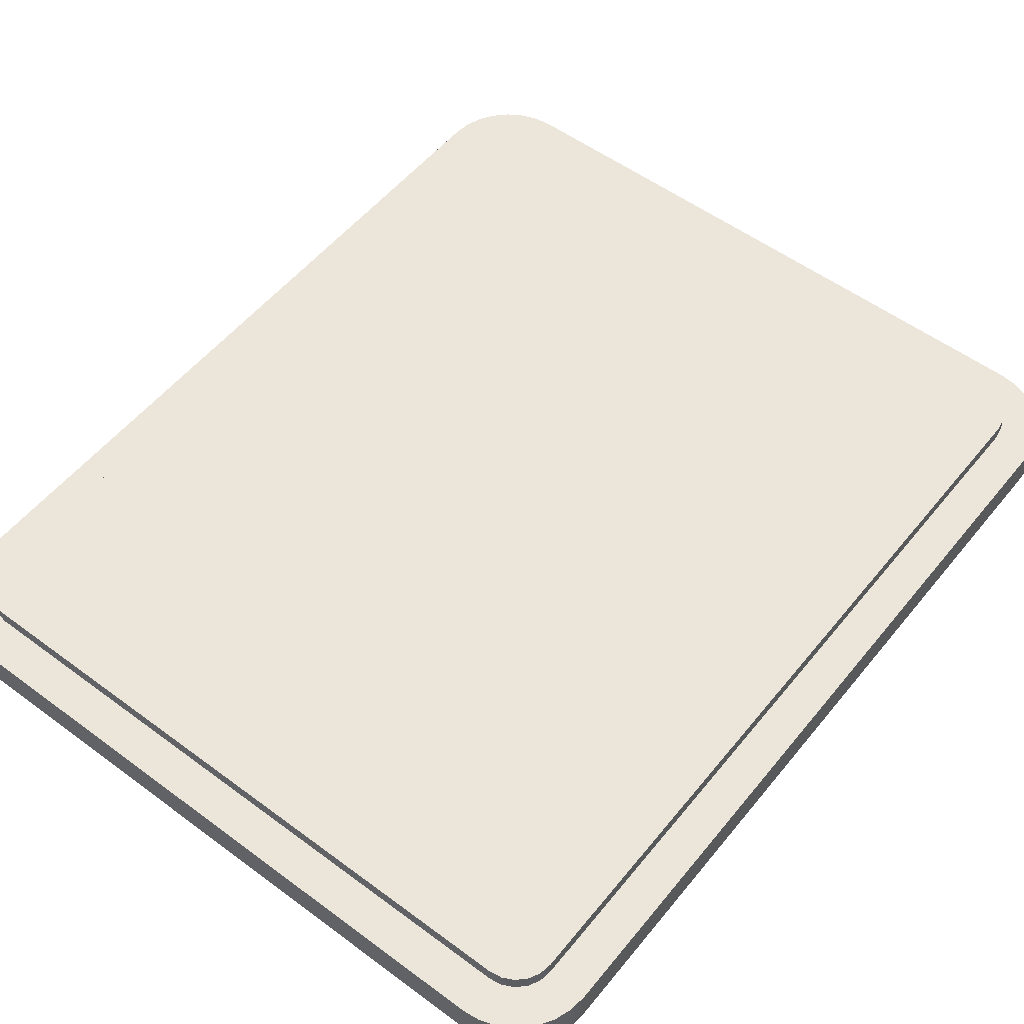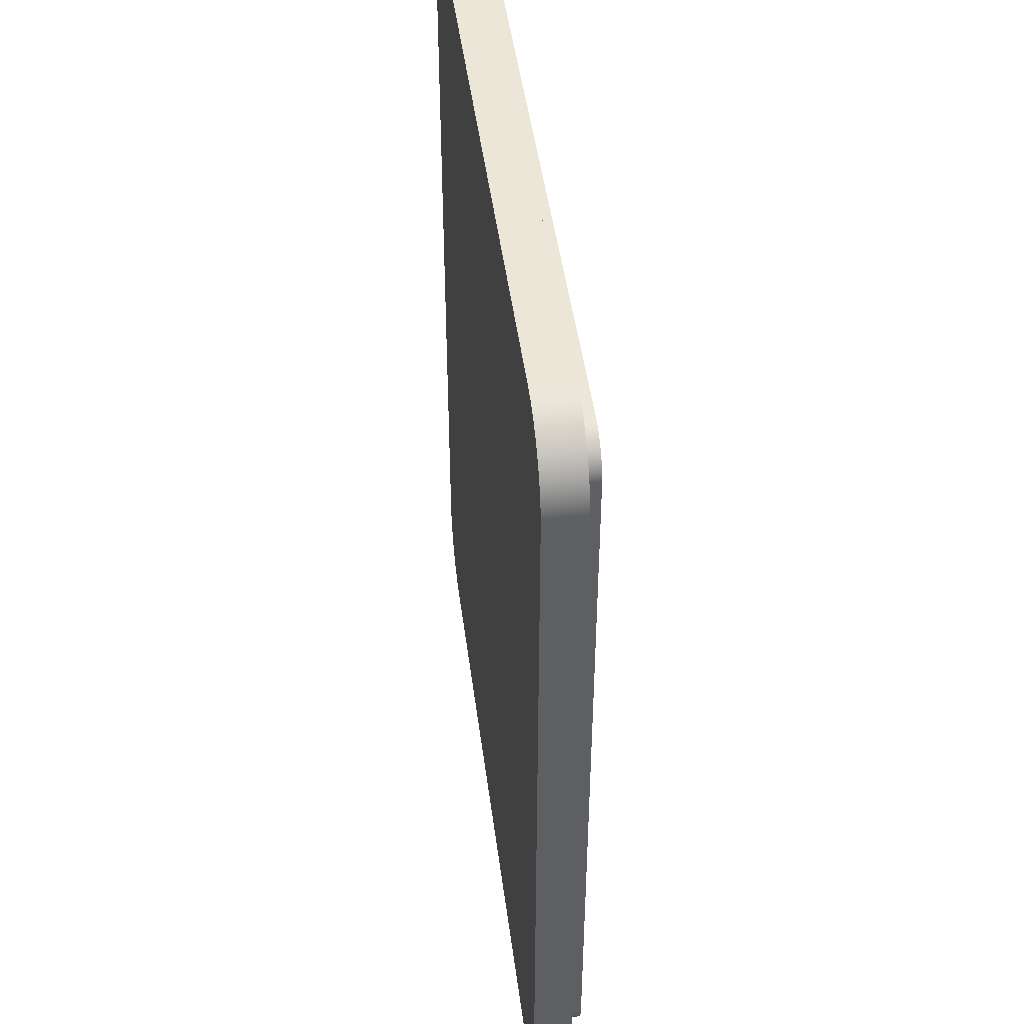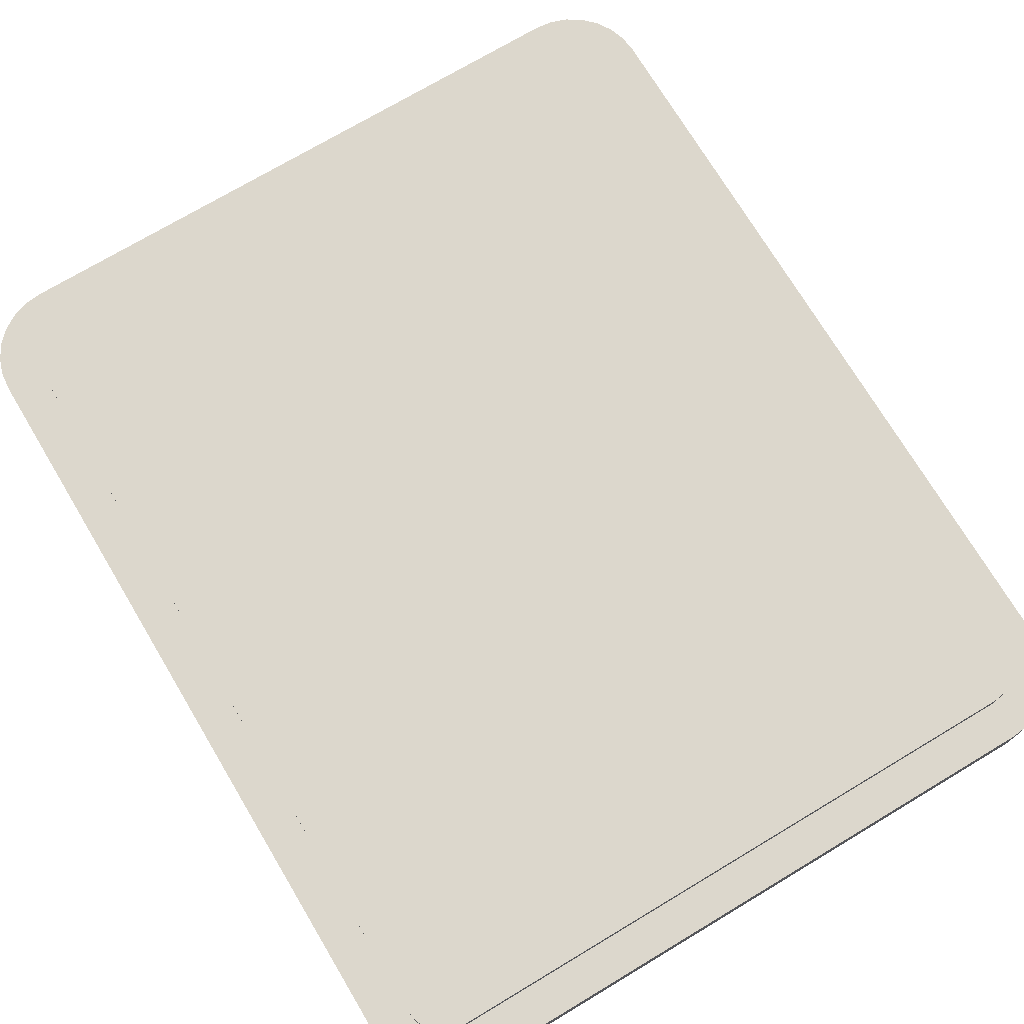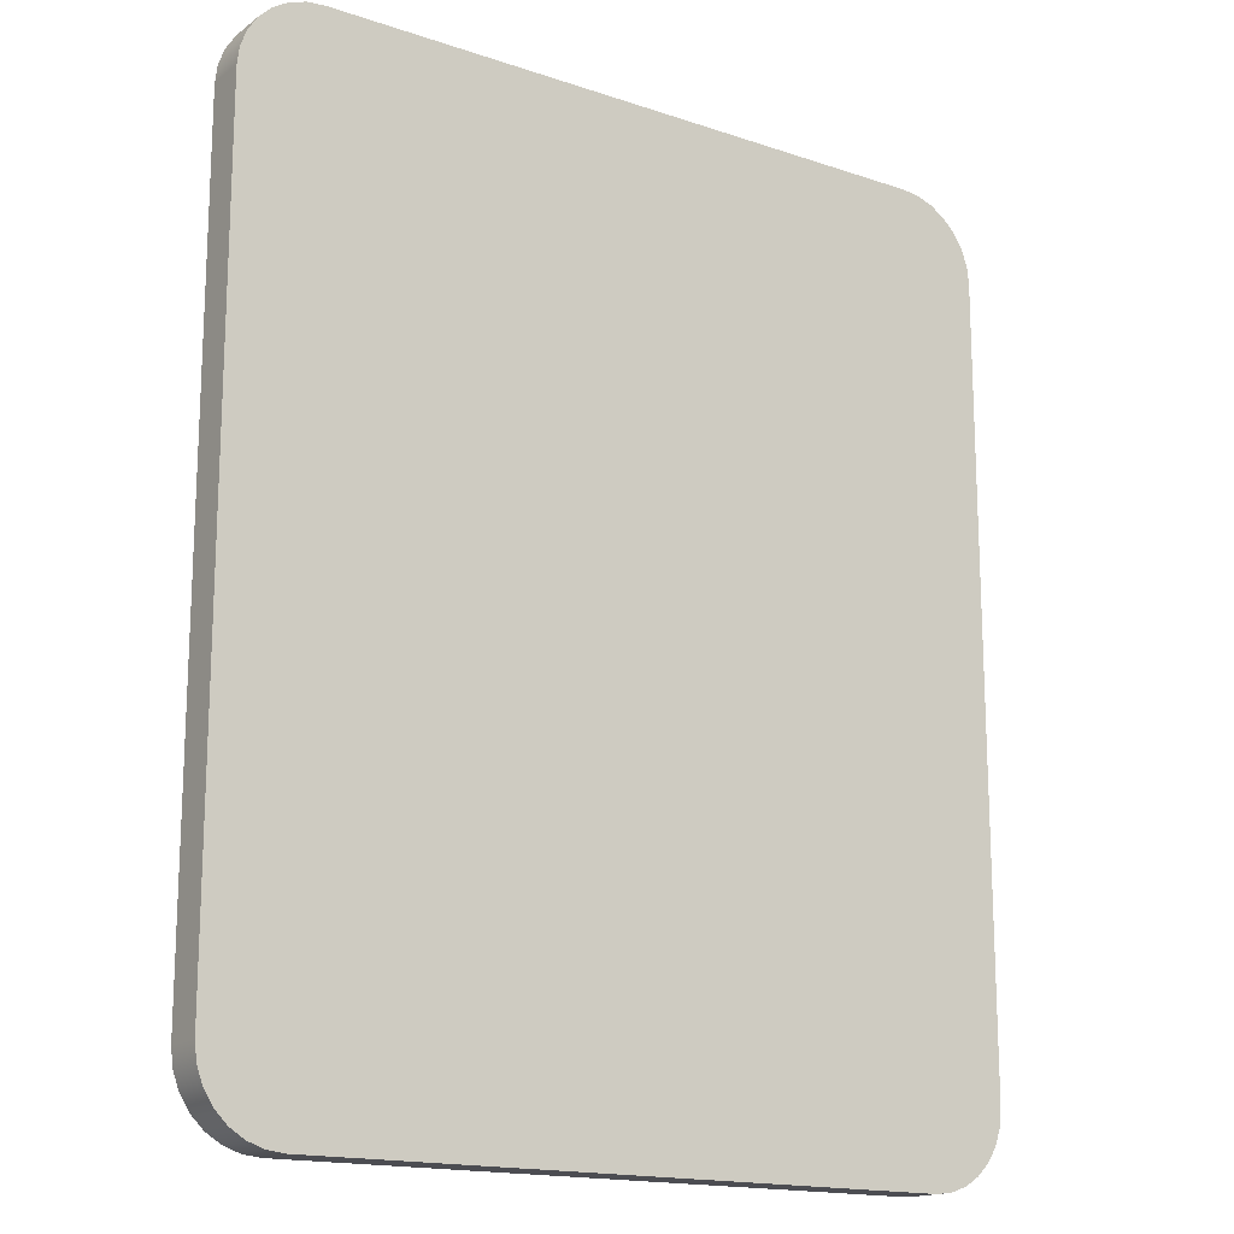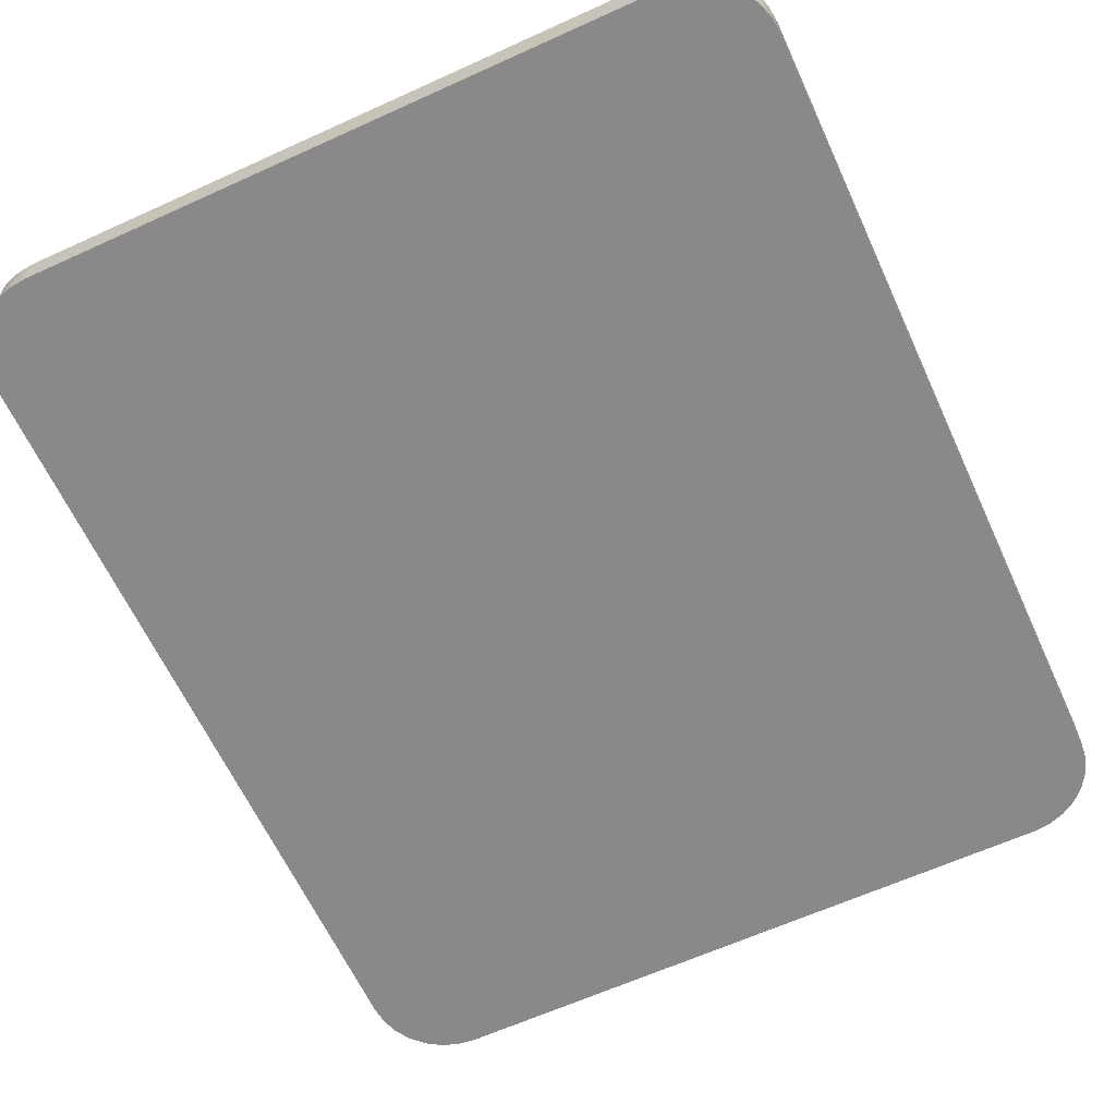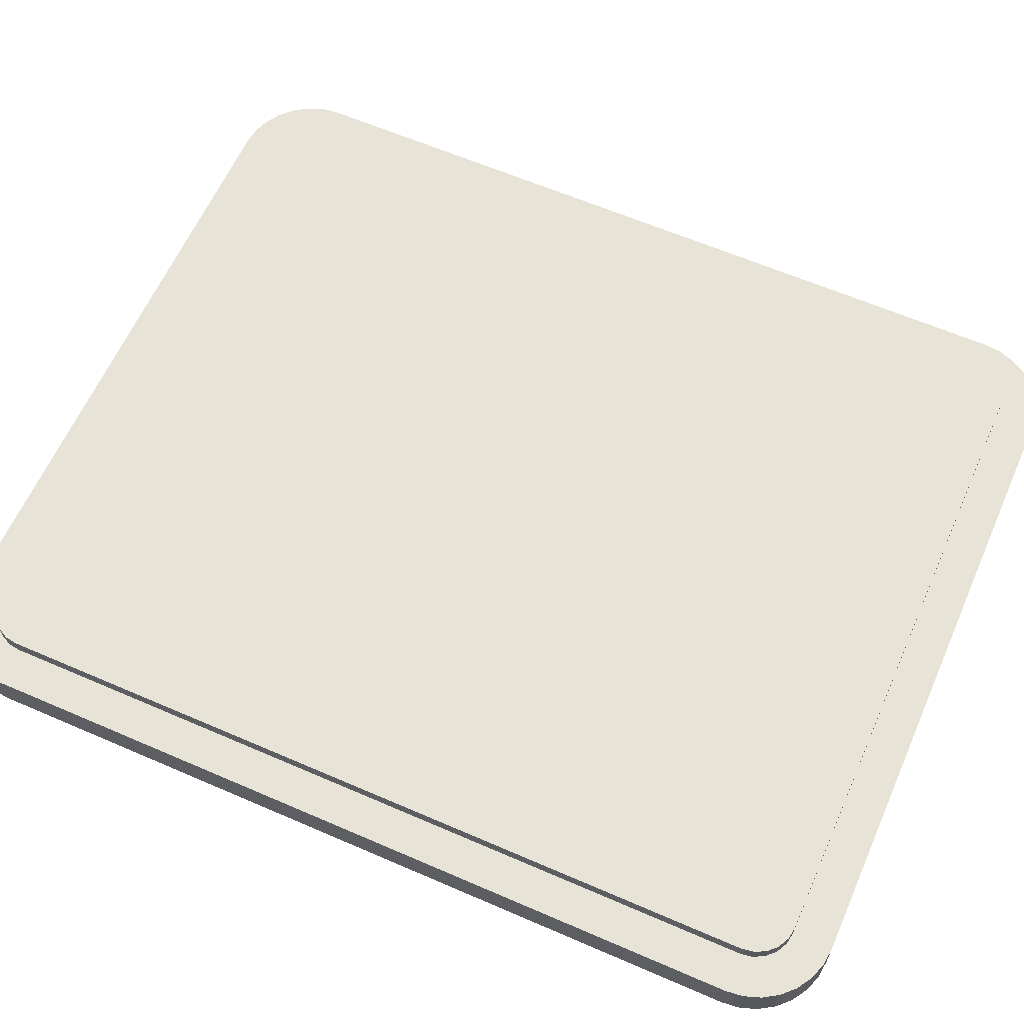
<metadata>
{"format":"obj","ext":"obj","renderer":"f3d","projection":"perspective","resolution":1024,"background":"white","views":[{"elev":54.2,"azim":-141.8,"up":"+Z"},{"elev":46.2,"azim":-97.3,"up":"+Y"},{"elev":73.0,"azim":-30.9,"up":"+Z"},{"elev":-16.4,"azim":145.4,"up":"+Y"},{"elev":-63.2,"azim":24.7,"up":"+Z"},{"elev":62.0,"azim":-66.2,"up":"+Z"}]}
</metadata>
<code>
v -2 0 0
v -1.777 0.02507 0
v -1.566 0.09903 0
v -1.377 0.2182 0
v -1.218 0.3765 0
v -1.099 0.5661 0
v -1.025 0.7775 0
v -1 1 0
v -1 1 0.5
v -1.025 0.7775 0.5
v -1.099 0.5661 0.5
v -1.218 0.3765 0.5
v -1.377 0.2182 0.5
v -1.566 0.09903 0.5
v -1.777 0.02507 0.5
v -2 0 0.5
v -10 -8.882e-16 0
v -2 0 0
v -2 0 0.5
v -10 0 0.5
v -1 1 0
v -1 11 0
v -1 11 0.5
v -1 1 0.5
v -1.5 11 0.7
v -1.524 11.15 0.7
v -1.595 11.29 0.7
v -1.706 11.4 0.7
v -1.845 11.48 0.7
v -2 11.5 0.7
v -10 11.5 0.7
v -10.15 11.48 0.7
v -10.29 11.4 0.7
v -10.4 11.29 0.7
v -10.48 11.15 0.7
v -10.5 11 0.7
v -10.5 1 0.7
v -10.48 0.8455 0.7
v -10.4 0.7061 0.7
v -10.29 0.5955 0.7
v -10.15 0.5245 0.7
v -10 0.5 0.7
v -2 0.5 0.7
v -1.845 0.5245 0.7
v -1.706 0.5955 0.7
v -1.595 0.7061 0.7
v -1.524 0.8455 0.7
v -1.5 1 0.7
v -11 1 0
v -10.97 0.7775 0
v -10.9 0.5661 0
v -10.78 0.3765 0
v -10.62 0.2182 0
v -10.43 0.09903 0
v -10.22 0.02507 0
v -10 -8.882e-16 0
v -10 0 0.5
v -10.22 0.02507 0.5
v -10.43 0.09903 0.5
v -10.62 0.2182 0.5
v -10.78 0.3765 0.5
v -10.9 0.5661 0.5
v -10.97 0.7775 0.5
v -11 1 0.5
v -1 11 0
v -1.025 11.22 0
v -1.099 11.43 0
v -1.218 11.62 0
v -1.377 11.78 0
v -1.566 11.9 0
v -1.777 11.97 0
v -2 12 0
v -2 12 0.5
v -1.777 11.97 0.5
v -1.566 11.9 0.5
v -1.377 11.78 0.5
v -1.218 11.62 0.5
v -1.099 11.43 0.5
v -1.025 11.22 0.5
v -1 11 0.5
v -2 11.5 0.5
v -10 11.5 0.5
v -10 11.5 0.7
v -2 11.5 0.7
v -10 11.5 0.5
v -10.15 11.48 0.5
v -10.29 11.4 0.5
v -10.4 11.29 0.5
v -10.48 11.15 0.5
v -10.5 11 0.5
v -10.5 11 0.7
v -10.48 11.15 0.7
v -10.4 11.29 0.7
v -10.29 11.4 0.7
v -10.15 11.48 0.7
v -10 11.5 0.7
v -11 11 0
v -11 1 0
v -11 1 0.5
v -11 11 0.5
v -2 12 0
v -10 12 0
v -10 12 0.5
v -2 12 0.5
v -10.5 11 0.5
v -10.5 1 0.5
v -10.5 1 0.7
v -10.5 11 0.7
v -10 12 0
v -10.22 11.97 0
v -10.43 11.9 0
v -10.62 11.78 0
v -10.78 11.62 0
v -10.9 11.43 0
v -10.97 11.22 0
v -11 11 0
v -11 11 0.5
v -10.97 11.22 0.5
v -10.9 11.43 0.5
v -10.78 11.62 0.5
v -10.62 11.78 0.5
v -10.43 11.9 0.5
v -10.22 11.97 0.5
v -10 12 0.5
v -10.5 1 0.5
v -10.48 0.8455 0.5
v -10.4 0.7061 0.5
v -10.29 0.5955 0.5
v -10.15 0.5245 0.5
v -10 0.5 0.5
v -10 0.5 0.7
v -10.15 0.5245 0.7
v -10.29 0.5955 0.7
v -10.4 0.7061 0.7
v -10.48 0.8455 0.7
v -10.5 1 0.7
v -1.5 11 0.5
v -1.524 11.15 0.5
v -1.595 11.29 0.5
v -1.706 11.4 0.5
v -1.845 11.48 0.5
v -2 11.5 0.5
v -2 11.5 0.7
v -1.845 11.48 0.7
v -1.706 11.4 0.7
v -1.595 11.29 0.7
v -1.524 11.15 0.7
v -1.5 11 0.7
v -1.5 1 0.5
v -1.5 11 0.5
v -1.5 11 0.7
v -1.5 1 0.7
v -2 0.5 0.5
v -1.845 0.5245 0.5
v -1.706 0.5955 0.5
v -1.595 0.7061 0.5
v -1.524 0.8455 0.5
v -1.5 1 0.5
v -1.5 1 0.7
v -1.524 0.8455 0.7
v -1.595 0.7061 0.7
v -1.706 0.5955 0.7
v -1.845 0.5245 0.7
v -2 0.5 0.7
v -10 0.5 0.5
v -2 0.5 0.5
v -2 0.5 0.7
v -10 0.5 0.7
v -11 11 0
v -10.97 11.22 0
v -10.9 11.43 0
v -10.78 11.62 0
v -10.62 11.78 0
v -10.43 11.9 0
v -10.22 11.97 0
v -10 12 0
v -2 12 0
v -1.777 11.97 0
v -1.566 11.9 0
v -1.377 11.78 0
v -1.218 11.62 0
v -1.099 11.43 0
v -1.025 11.22 0
v -1 11 0
v -1 1 0
v -1.025 0.7775 0
v -1.099 0.5661 0
v -1.218 0.3765 0
v -1.377 0.2182 0
v -1.566 0.09903 0
v -1.777 0.02507 0
v -2 0 0
v -10 -8.882e-16 0
v -10.22 0.02507 0
v -10.43 0.09903 0
v -10.62 0.2182 0
v -10.78 0.3765 0
v -10.9 0.5661 0
v -10.97 0.7775 0
v -11 1 0
v -2 11.5 0.5
v -1.845 11.48 0.5
v -1.706 11.4 0.5
v -1.595 11.29 0.5
v -1.524 11.15 0.5
v -1.5 11 0.5
v -1.5 1 0.5
v -1.524 0.8455 0.5
v -1.595 0.7061 0.5
v -1.706 0.5955 0.5
v -1.845 0.5245 0.5
v -2 0.5 0.5
v -10 0.5 0.5
v -10.15 0.5245 0.5
v -10.29 0.5955 0.5
v -10.4 0.7061 0.5
v -10.48 0.8455 0.5
v -10.5 1 0.5
v -10.5 11 0.5
v -10.48 11.15 0.5
v -10.4 11.29 0.5
v -10.29 11.4 0.5
v -10.15 11.48 0.5
v -10 11.5 0.5
v -10 12 0.5
v -10.22 11.97 0.5
v -10.43 11.9 0.5
v -10.62 11.78 0.5
v -10.78 11.62 0.5
v -10.9 11.43 0.5
v -10.97 11.22 0.5
v -11 11 0.5
v -11 1 0.5
v -10.97 0.7775 0.5
v -10.9 0.5661 0.5
v -10.78 0.3765 0.5
v -10.62 0.2182 0.5
v -10.43 0.09903 0.5
v -10.22 0.02507 0.5
v -10 0 0.5
v -2 0 0.5
v -1.777 0.02507 0.5
v -1.566 0.09903 0.5
v -1.377 0.2182 0.5
v -1.218 0.3765 0.5
v -1.099 0.5661 0.5
v -1.025 0.7775 0.5
v -1 1 0.5
v -1 11 0.5
v -1.025 11.22 0.5
v -1.099 11.43 0.5
v -1.218 11.62 0.5
v -1.377 11.78 0.5
v -1.566 11.9 0.5
v -1.777 11.97 0.5
v -2 12 0.5
f 16 1 15
f 15 1 2
f 15 2 14
f 14 2 3
f 14 3 13
f 13 3 4
f 13 4 12
f 12 4 5
f 12 5 11
f 11 5 6
f 11 6 10
f 10 6 7
f 10 7 9
f 9 7 8
f 17 18 20
f 20 18 19
f 21 22 24
f 24 22 23
f 26 27 25
f 25 27 28
f 25 28 29
f 29 30 25
f 25 30 48
f 48 30 43
f 48 43 44
f 30 31 43
f 43 31 42
f 42 31 37
f 42 37 41
f 41 37 40
f 40 37 39
f 39 37 38
f 37 31 36
f 36 31 32
f 36 32 33
f 33 34 36
f 36 34 35
f 44 45 48
f 48 45 46
f 48 46 47
f 64 49 63
f 63 49 50
f 63 50 62
f 62 50 51
f 62 51 61
f 61 51 52
f 61 52 60
f 60 52 53
f 60 53 59
f 59 53 54
f 59 54 58
f 58 54 55
f 58 55 57
f 57 55 56
f 80 65 79
f 79 65 66
f 79 66 78
f 78 66 67
f 78 67 77
f 77 67 68
f 77 68 76
f 76 68 69
f 76 69 75
f 75 69 70
f 75 70 74
f 74 70 71
f 74 71 73
f 73 71 72
f 81 82 84
f 84 82 83
f 96 85 95
f 95 85 86
f 95 86 94
f 94 86 87
f 94 87 93
f 93 87 88
f 93 88 92
f 92 88 89
f 92 89 91
f 91 89 90
f 97 98 100
f 100 98 99
f 101 102 104
f 104 102 103
f 105 106 108
f 108 106 107
f 124 109 123
f 123 109 110
f 123 110 122
f 122 110 111
f 122 111 121
f 121 111 112
f 121 112 120
f 120 112 113
f 120 113 119
f 119 113 114
f 119 114 118
f 118 114 115
f 118 115 117
f 117 115 116
f 136 125 135
f 135 125 126
f 135 126 134
f 134 126 127
f 134 127 133
f 133 127 128
f 133 128 132
f 132 128 129
f 132 129 131
f 131 129 130
f 148 137 147
f 147 137 138
f 147 138 146
f 146 138 139
f 146 139 145
f 145 139 140
f 145 140 144
f 144 140 141
f 144 141 143
f 143 141 142
f 149 150 152
f 152 150 151
f 164 153 163
f 163 153 154
f 163 154 162
f 162 154 155
f 162 155 161
f 161 155 156
f 161 156 160
f 160 156 157
f 160 157 159
f 159 157 158
f 165 166 168
f 168 166 167
f 170 171 169
f 169 171 172
f 169 172 173
f 173 174 169
f 169 174 175
f 169 175 176
f 177 193 176
f 176 193 200
f 176 200 169
f 178 184 177
f 177 184 185
f 177 185 192
f 192 185 191
f 191 185 190
f 190 185 189
f 189 185 188
f 188 185 187
f 187 185 186
f 178 179 184
f 184 179 180
f 184 180 181
f 181 182 184
f 184 182 183
f 192 193 177
f 193 194 200
f 200 194 195
f 200 195 196
f 196 197 200
f 200 197 198
f 200 198 199
f 202 255 201
f 201 255 256
f 201 256 225
f 255 202 254
f 254 202 203
f 254 203 253
f 253 203 204
f 253 204 252
f 252 204 205
f 252 205 251
f 251 205 250
f 250 205 206
f 250 206 249
f 249 206 248
f 248 206 207
f 248 207 247
f 247 207 208
f 247 208 246
f 246 208 245
f 245 208 209
f 245 209 244
f 244 209 210
f 244 210 243
f 243 210 211
f 243 211 242
f 242 211 212
f 242 212 241
f 241 212 213
f 241 213 240
f 240 213 239
f 239 213 214
f 239 214 238
f 238 214 215
f 238 215 237
f 237 215 216
f 237 216 236
f 236 216 217
f 236 217 235
f 235 217 234
f 234 217 218
f 234 218 233
f 233 218 232
f 232 218 219
f 232 219 231
f 231 219 220
f 231 220 230
f 230 220 229
f 229 220 221
f 229 221 228
f 228 221 222
f 228 222 227
f 227 222 223
f 227 223 226
f 226 223 224
f 226 224 225
f 225 224 201

</code>
